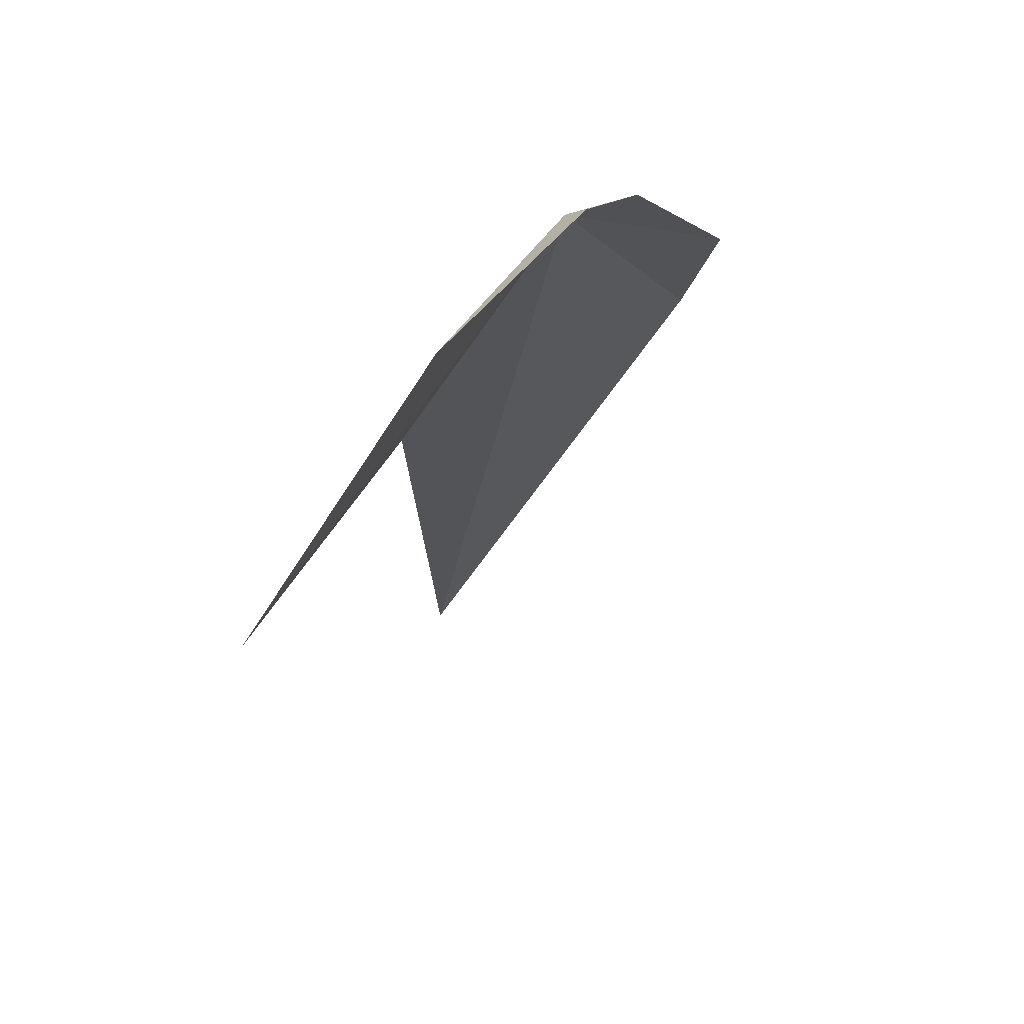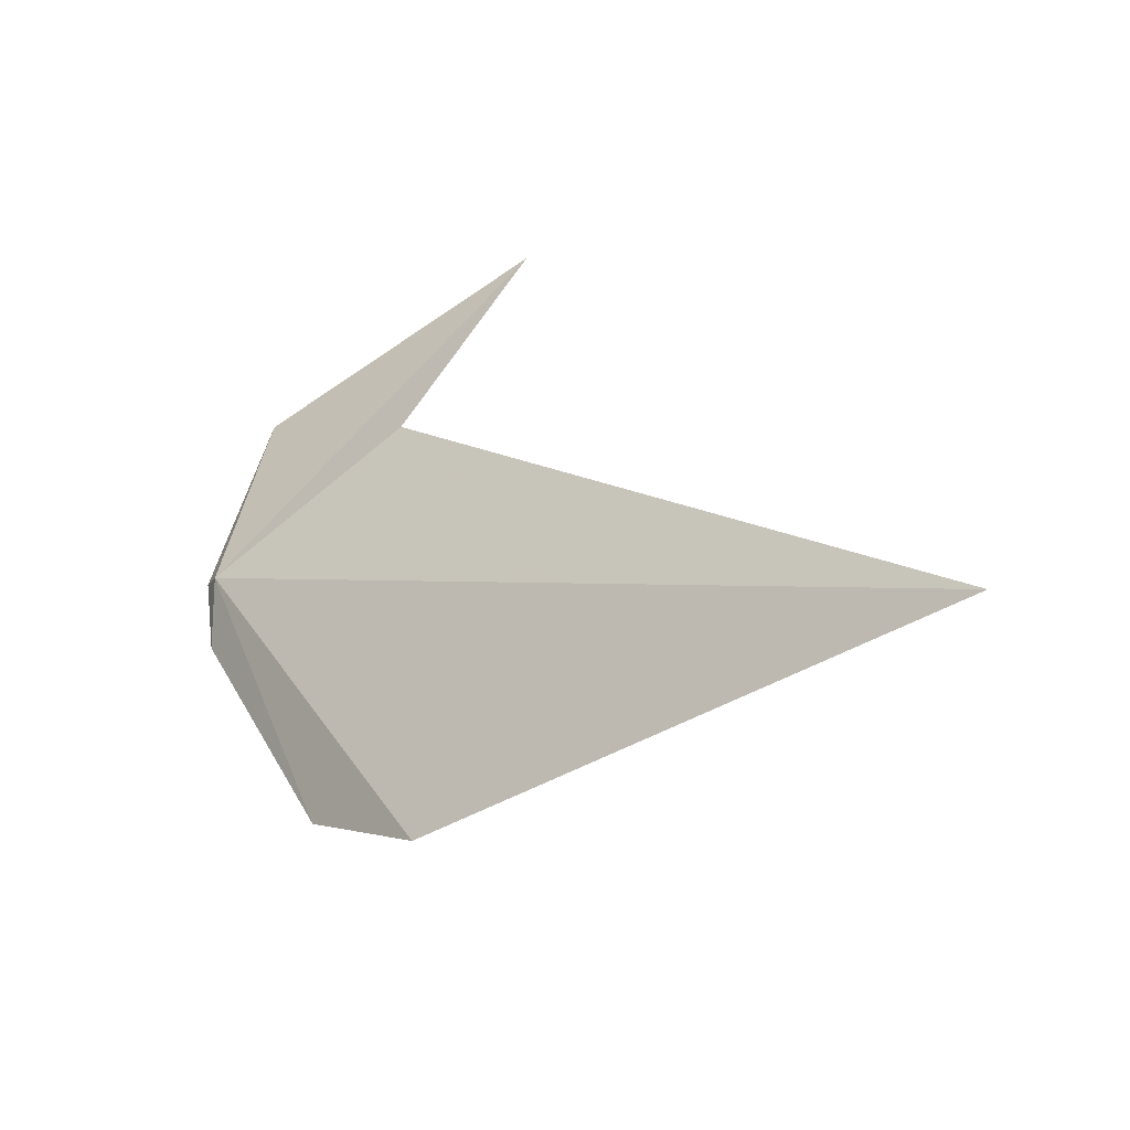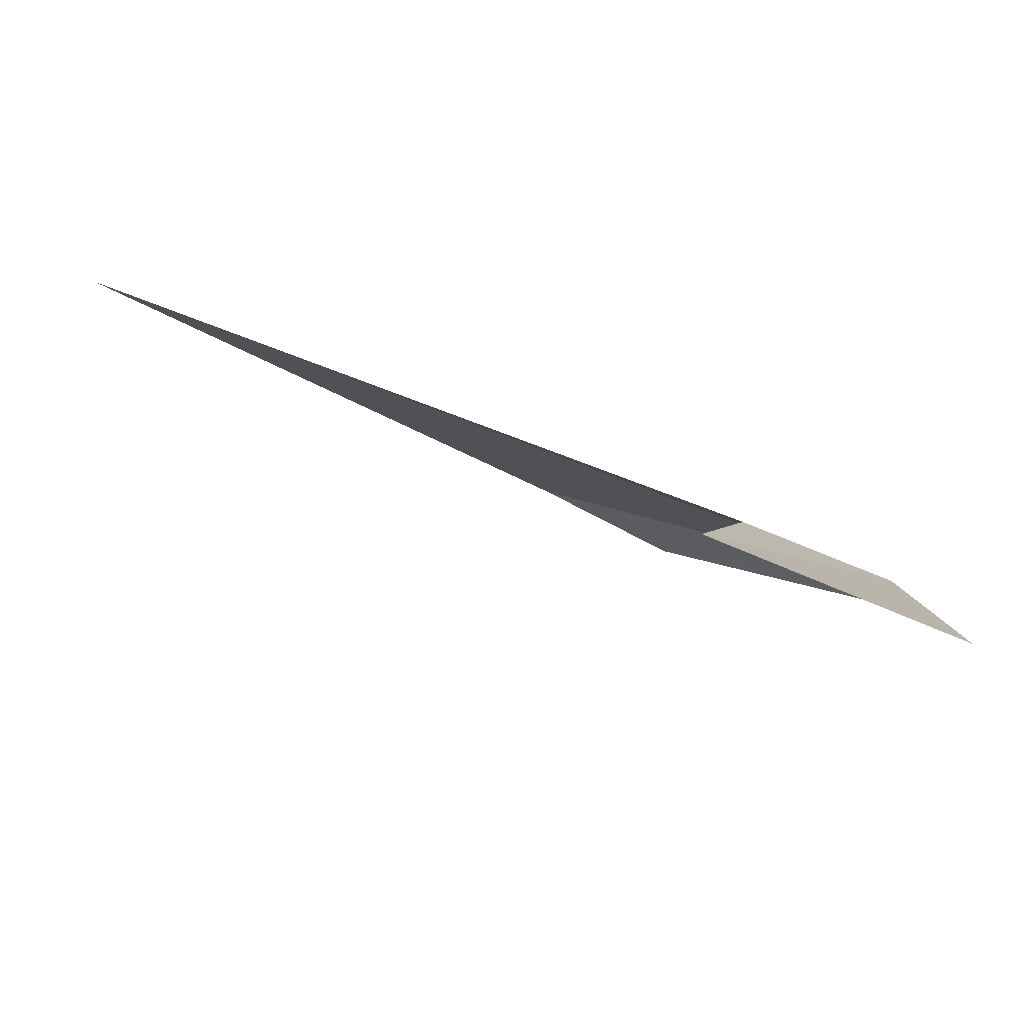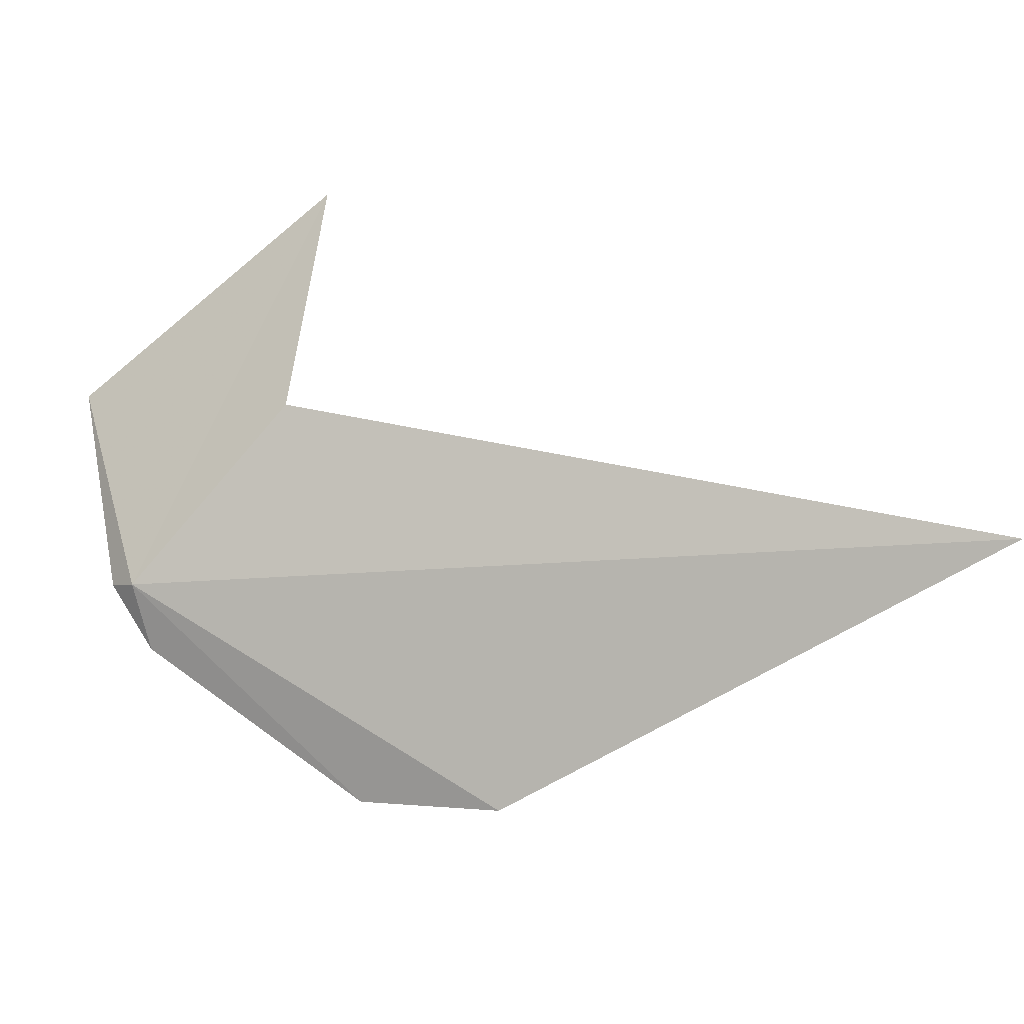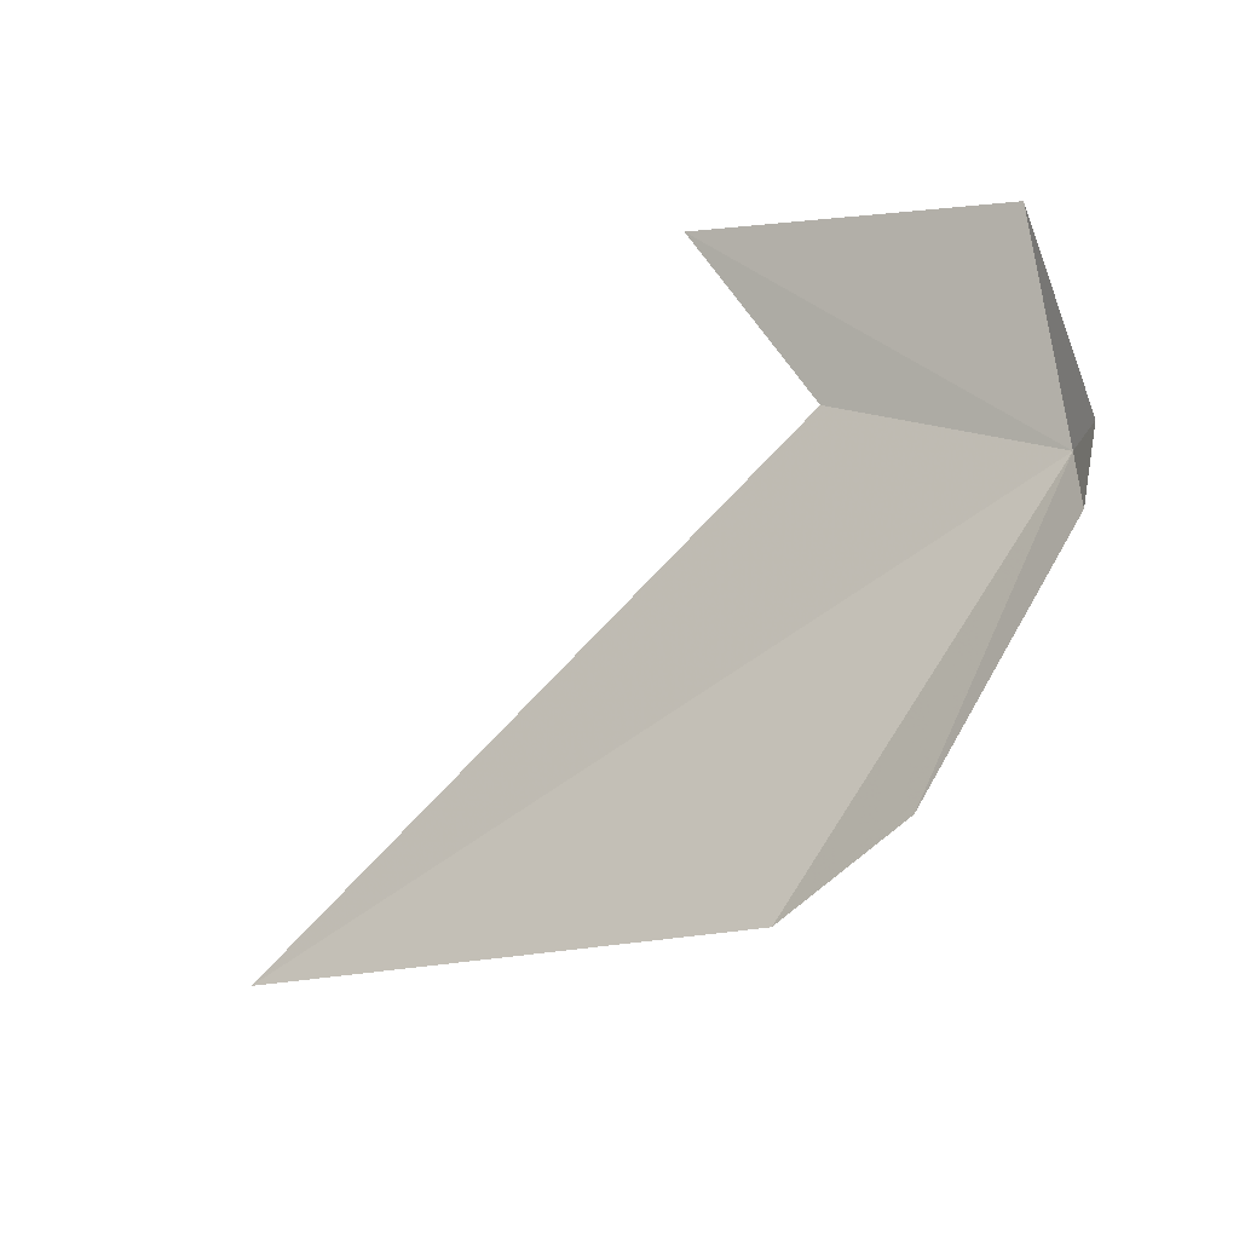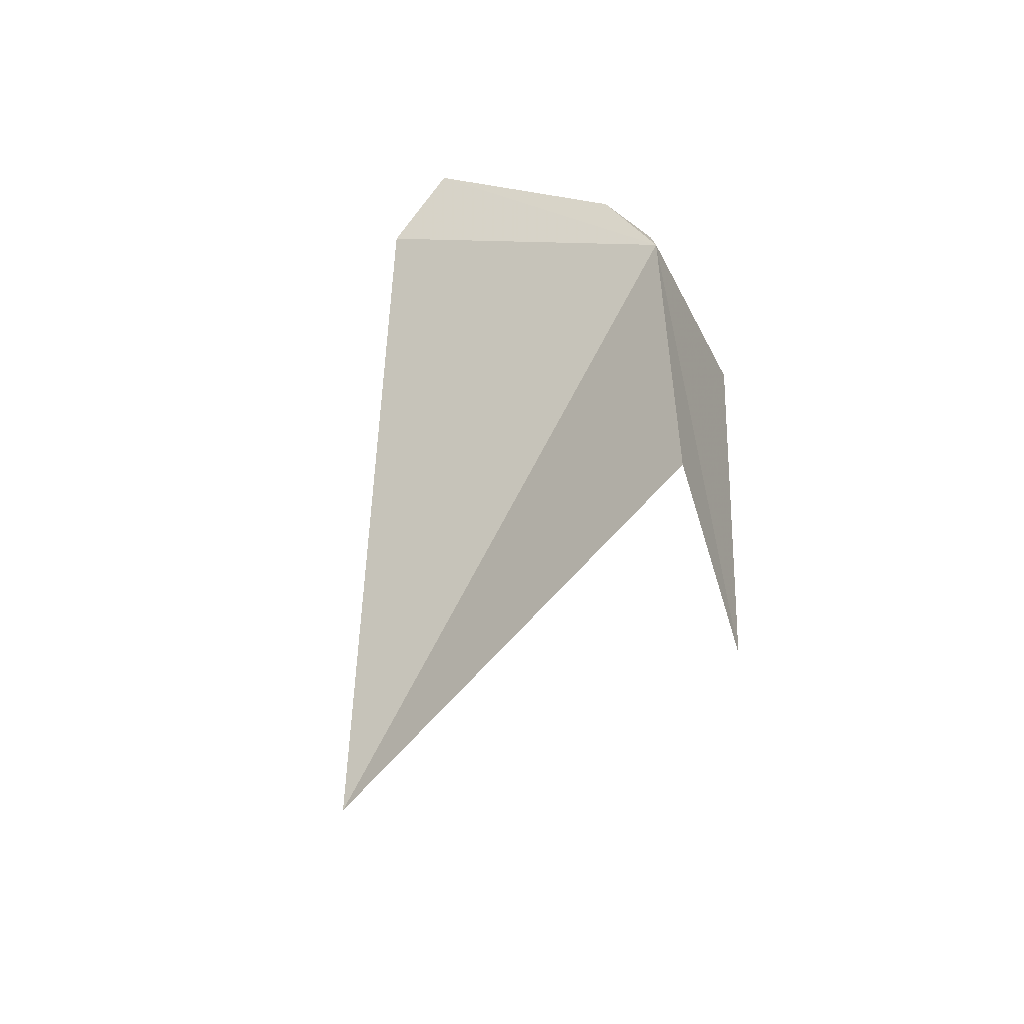
<metadata>
{"format":"obj","ext":"obj","renderer":"f3d","projection":"perspective","resolution":1024,"background":"white","views":[{"elev":-49.7,"azim":-85.1,"up":"+Z"},{"elev":19.9,"azim":14.9,"up":"+Y"},{"elev":41.7,"azim":171.5,"up":"+Y"},{"elev":40.8,"azim":-15.2,"up":"+Y"},{"elev":-78.4,"azim":-168.6,"up":"+Y"},{"elev":63.8,"azim":124.7,"up":"+Z"}]}
</metadata>
<code>
v -89 -3.46 65.45
v -82.67 1.952 63.52
v -79.76 6.794 57.97
v -89.32 0.05029 58.67
v -89.65 -4.088 64.61
v -82.56 -8.363 73.36
v -88.72 -5.589 66.69
v -78.27 -7.056 76.14
v -61.63 3.421 78.38
f 1 2 3
f 1 4 5
f 1 7 6
f 1 6 8
f 1 8 9
f 1 5 7
f 1 9 2
f 1 3 4

</code>
